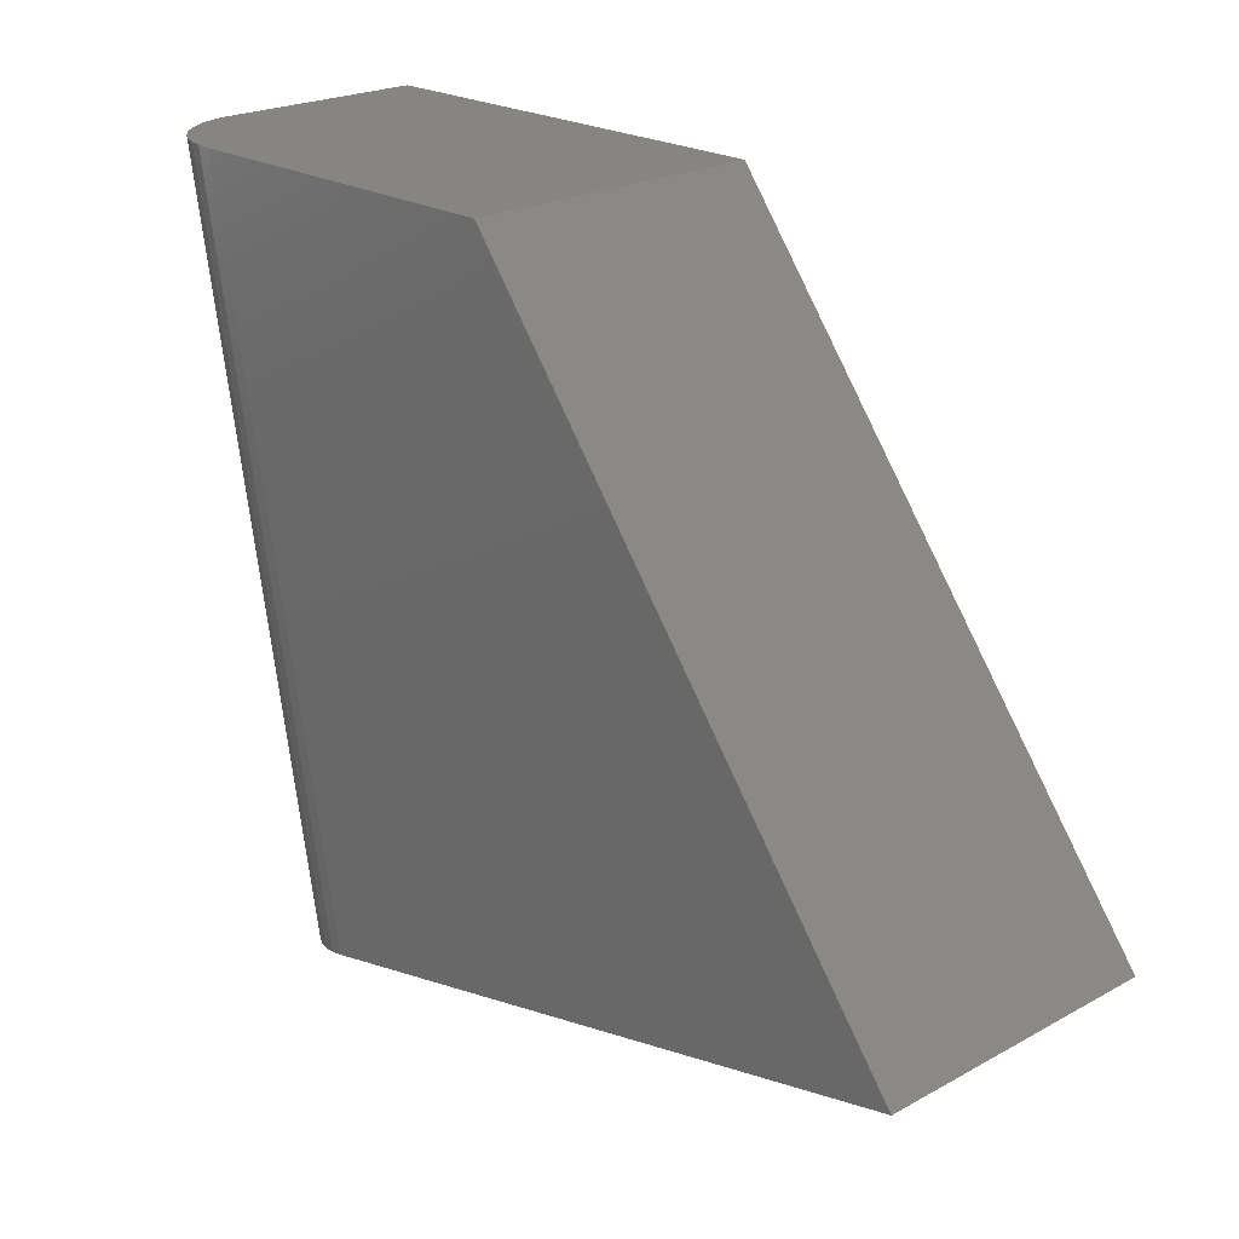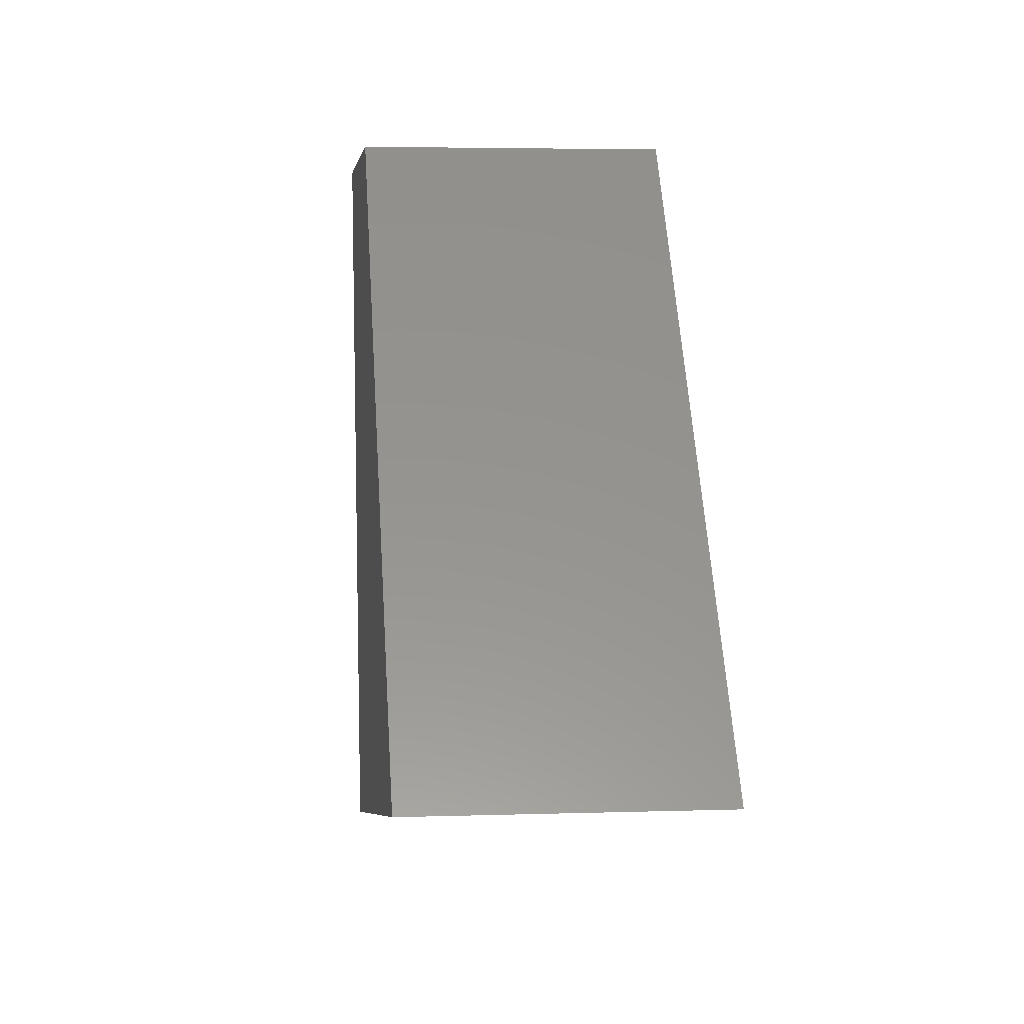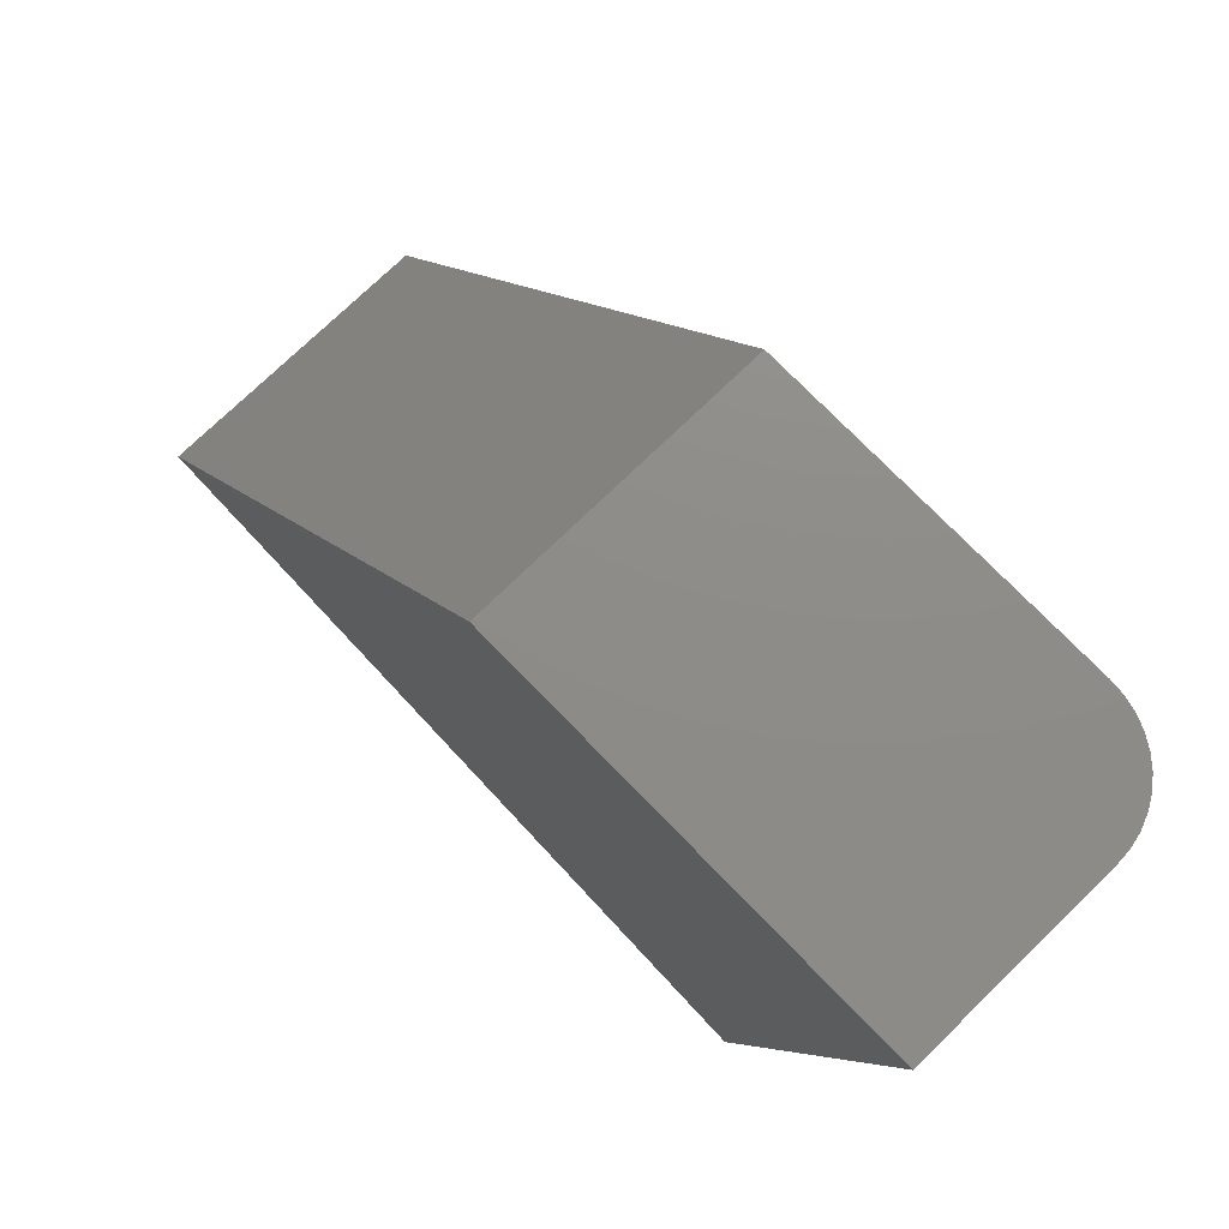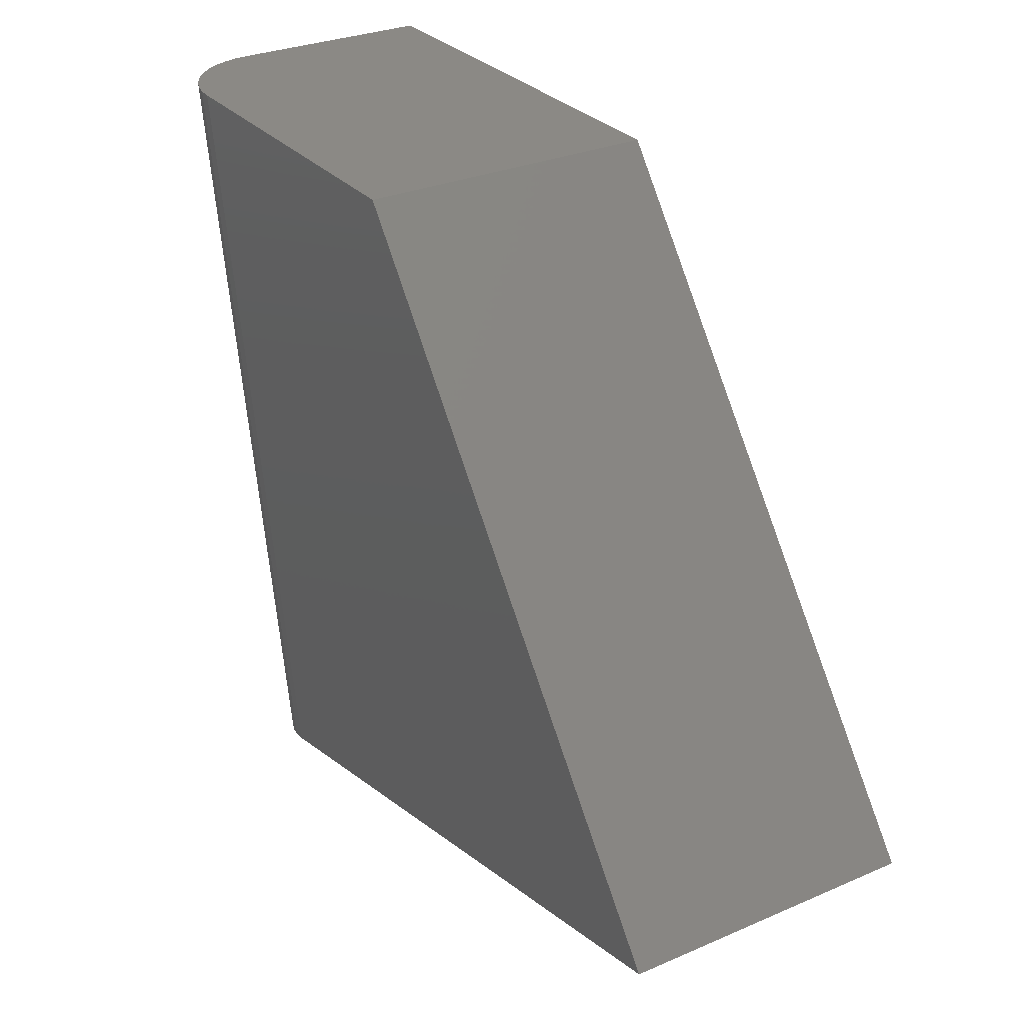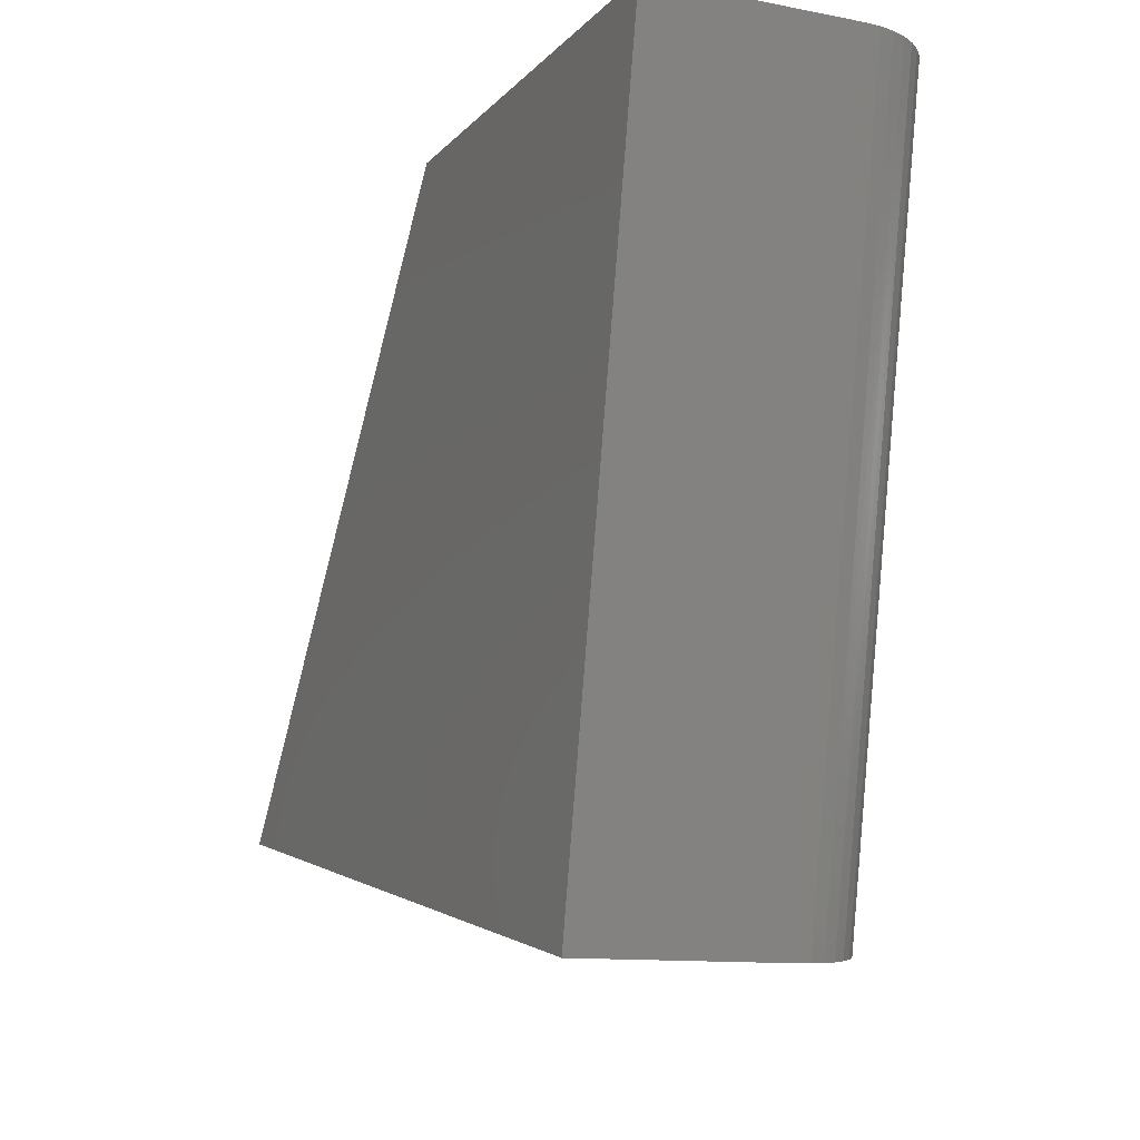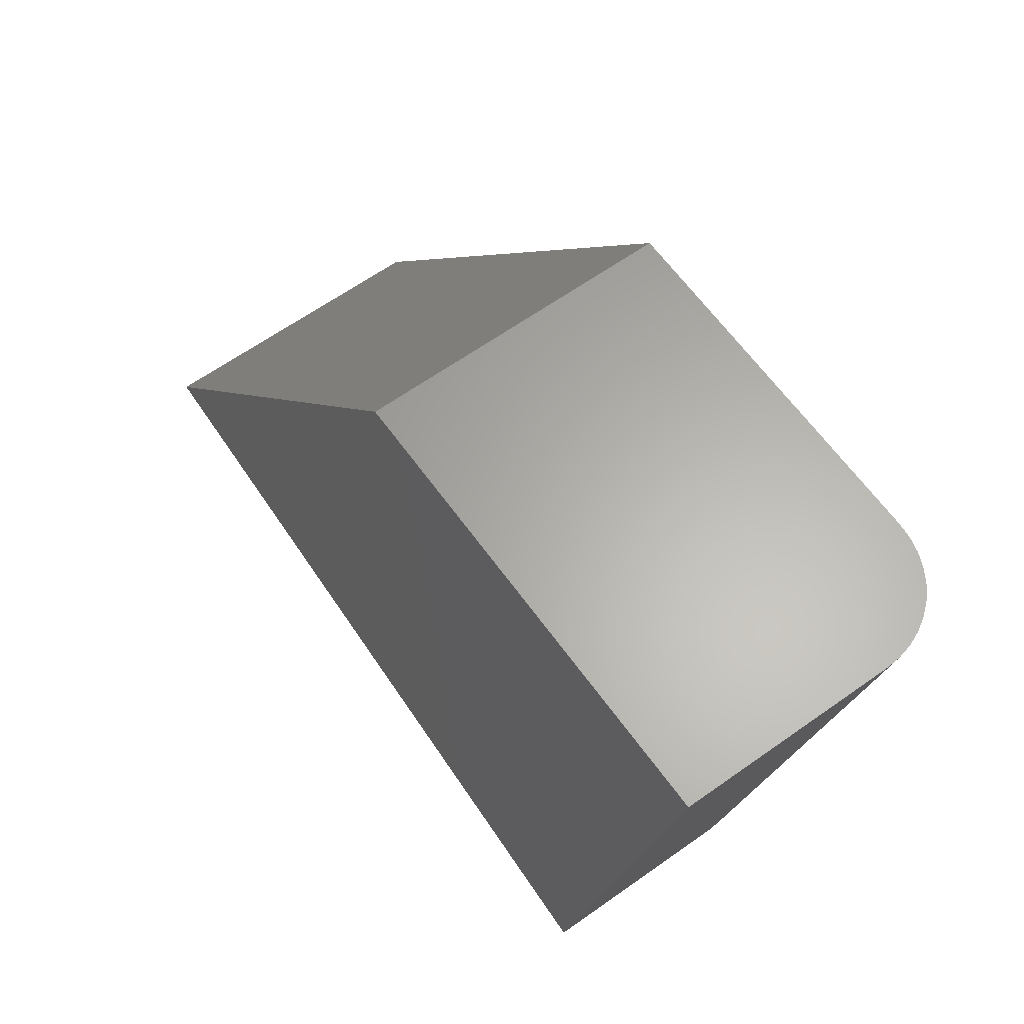
<metadata>
{"format":"stl","ext":"stl","renderer":"f3d","projection":"perspective","resolution":1024,"background":"white","views":[{"elev":22.1,"azim":46.4,"up":"+Z"},{"elev":4.2,"azim":83.8,"up":"+Z"},{"elev":74.7,"azim":-134.1,"up":"+Z"},{"elev":29.3,"azim":57.5,"up":"+Z"},{"elev":-11.6,"azim":-114.9,"up":"+Z"},{"elev":63.2,"azim":-125.7,"up":"+Z"}]}
</metadata>
<code>
# stl→obj: 28 verts, 52 faces
v 0.07952 -0.25 -4.869e-18
v 0.195 -0.25 -0.6084
v 0.3711 -0.25 6.055e-17
v 0.75 -0.25 -0.4974
v -6.939e-18 -0.1719 4.249e-34
v 0.0008786 -0.1835 -5.38e-20
v 0.00372 -0.1955 -2.278e-19
v -6.939e-18 0 4.249e-34
v 0.008442 -0.2069 -5.169e-19
v 0.01495 -0.2175 -9.157e-19
v 0.0231 -0.2269 -1.414e-18
v 0.03258 -0.2349 -1.995e-18
v 0.04327 -0.2414 -2.649e-18
v 0.05489 -0.2462 -3.361e-18
v 0.06705 -0.249 -4.106e-18
v 0.3711 0 6.055e-17
v 0.1503 -0.2353 -0.6173
v 0.1718 -0.2463 -0.613
v 0.1606 -0.2417 -0.6152
v 0.1836 -0.2491 -0.6107
v 0.141 -0.2273 -0.6192
v 0.1332 -0.218 -0.6207
v 0.1269 -0.2075 -0.622
v 0.1222 -0.1961 -0.6229
v 0.1194 -0.1841 -0.6235
v 0.1184 -0.1719 -0.6237
v 0.1184 0 -0.6237
v 0.75 0 -0.4974
f 1 2 3
f 3 2 4
f 5 6 7
f 8 5 7
f 8 7 9
f 8 9 10
f 8 10 11
f 8 11 12
f 8 12 13
f 8 13 14
f 8 14 15
f 8 15 1
f 8 1 3
f 8 3 16
f 17 18 19
f 20 18 17
f 20 17 21
f 20 21 22
f 20 22 23
f 20 23 24
f 20 24 25
f 20 25 26
f 20 26 27
f 20 27 2
f 2 27 4
f 4 27 28
f 5 8 26
f 26 8 27
f 5 26 6
f 6 26 25
f 6 25 7
f 7 25 24
f 7 24 9
f 9 24 23
f 9 23 10
f 10 23 22
f 10 22 11
f 11 22 21
f 11 21 12
f 12 21 17
f 12 17 13
f 13 17 19
f 13 19 14
f 14 19 18
f 14 18 15
f 15 18 20
f 15 20 1
f 1 20 2
f 8 16 27
f 27 16 28
f 4 28 3
f 3 28 16

</code>
